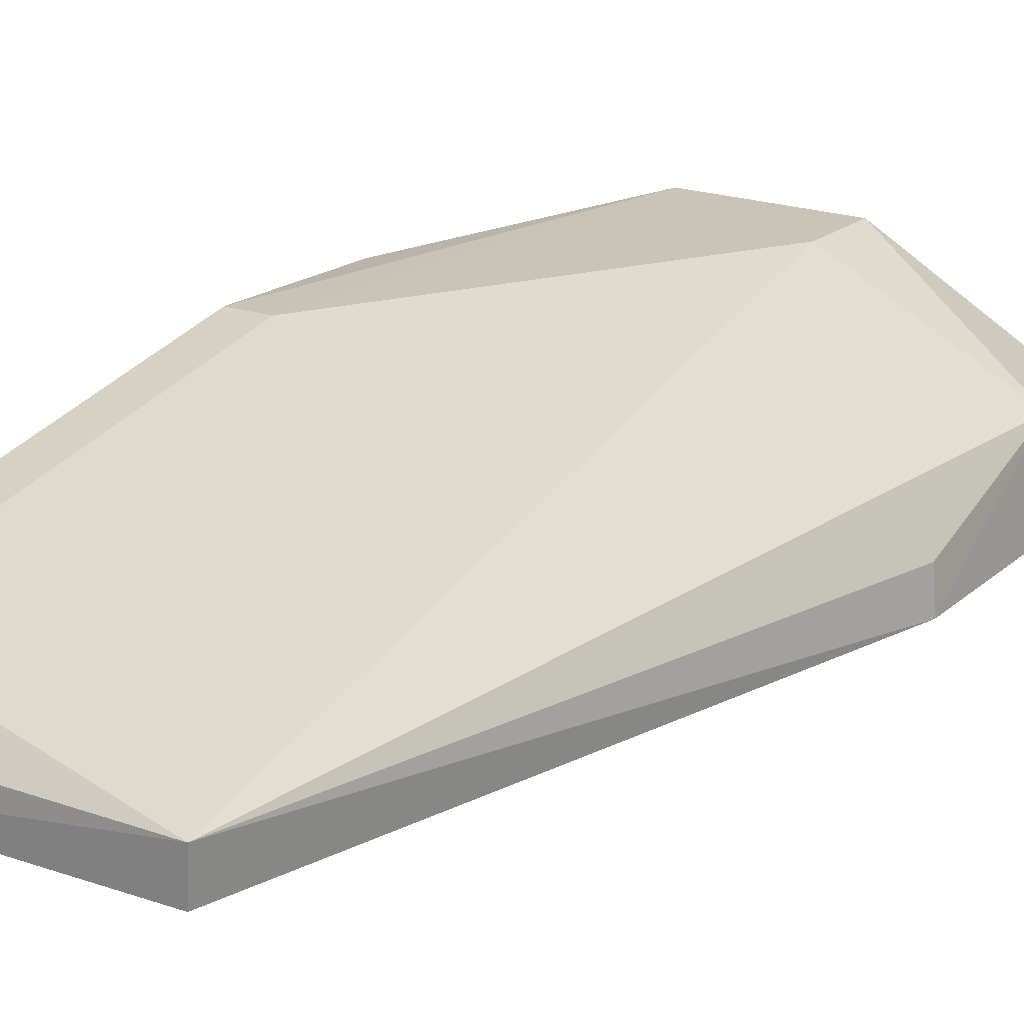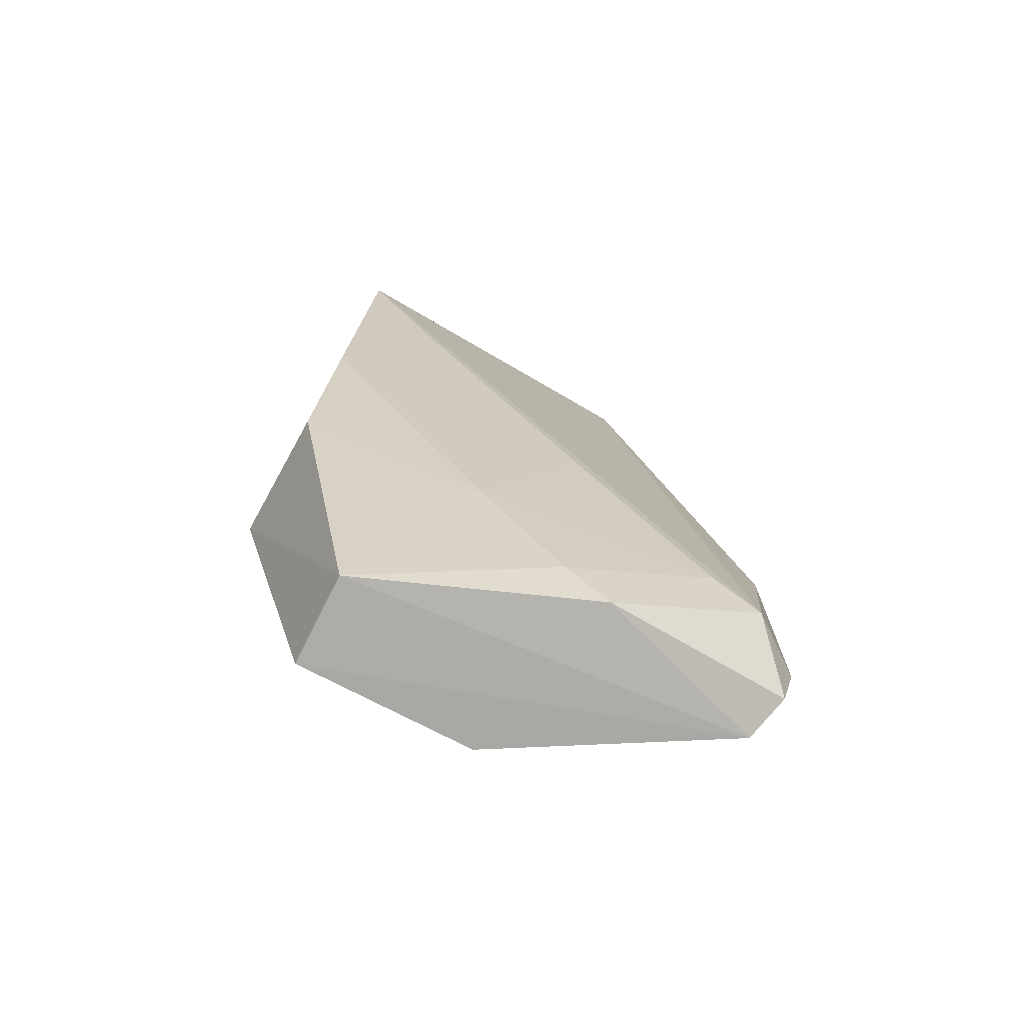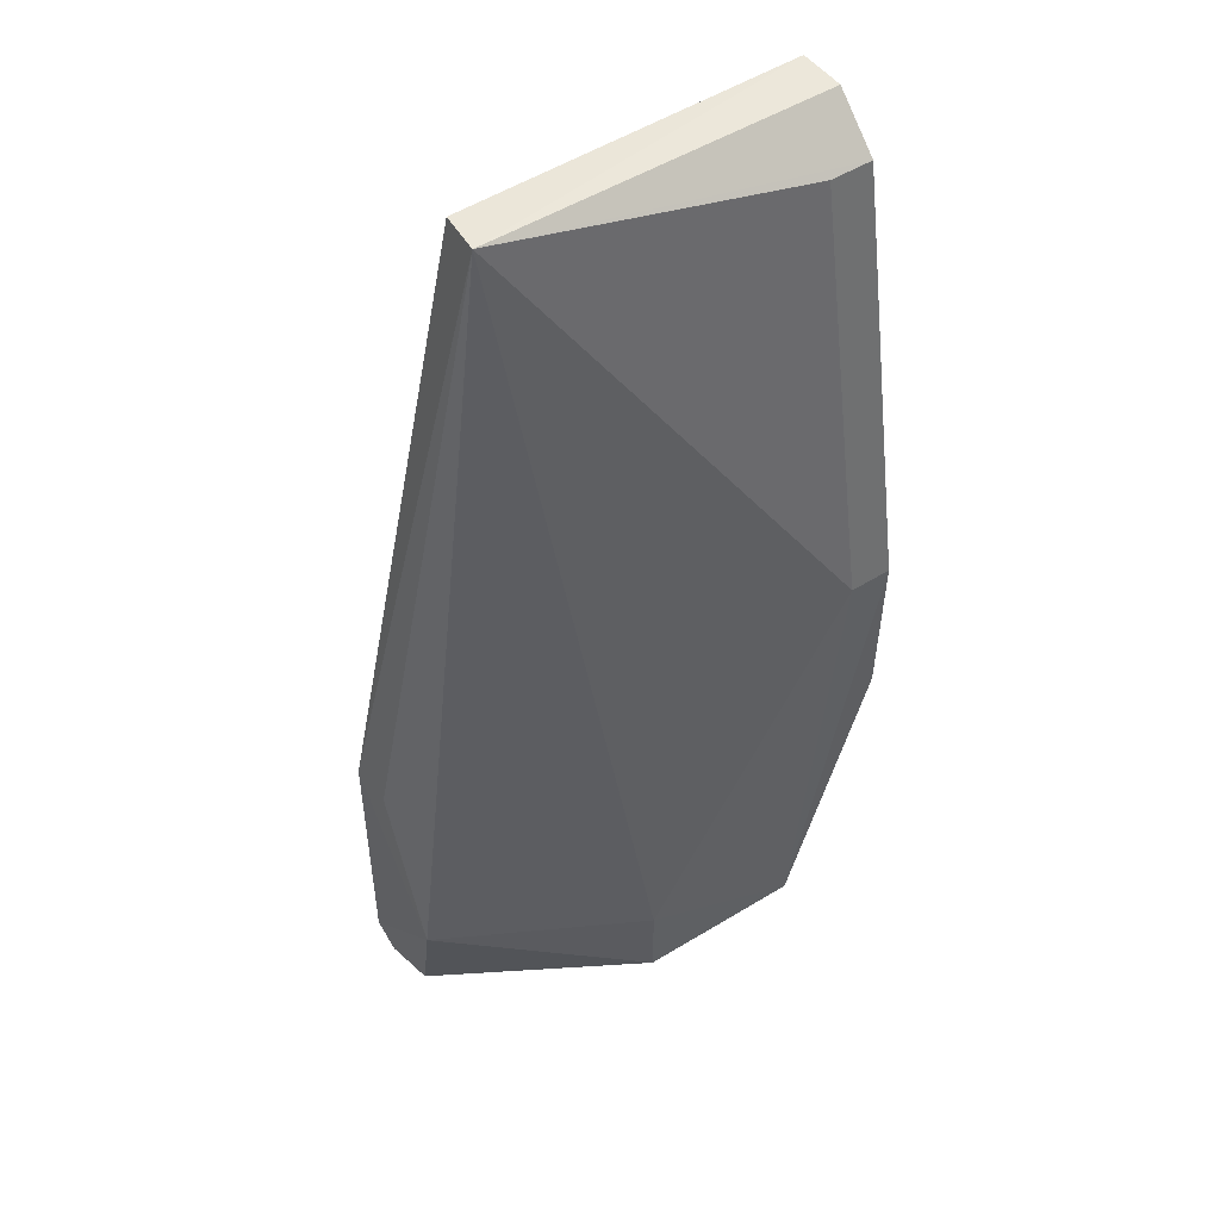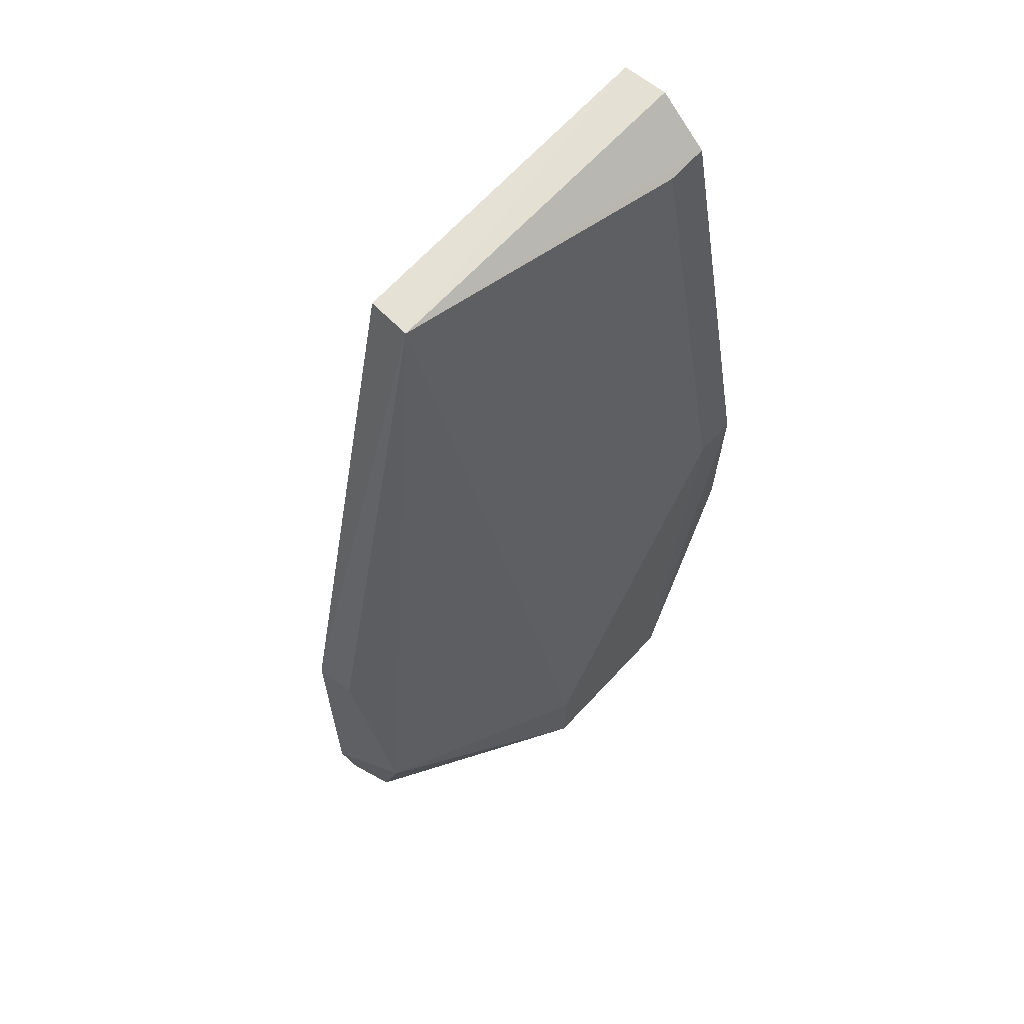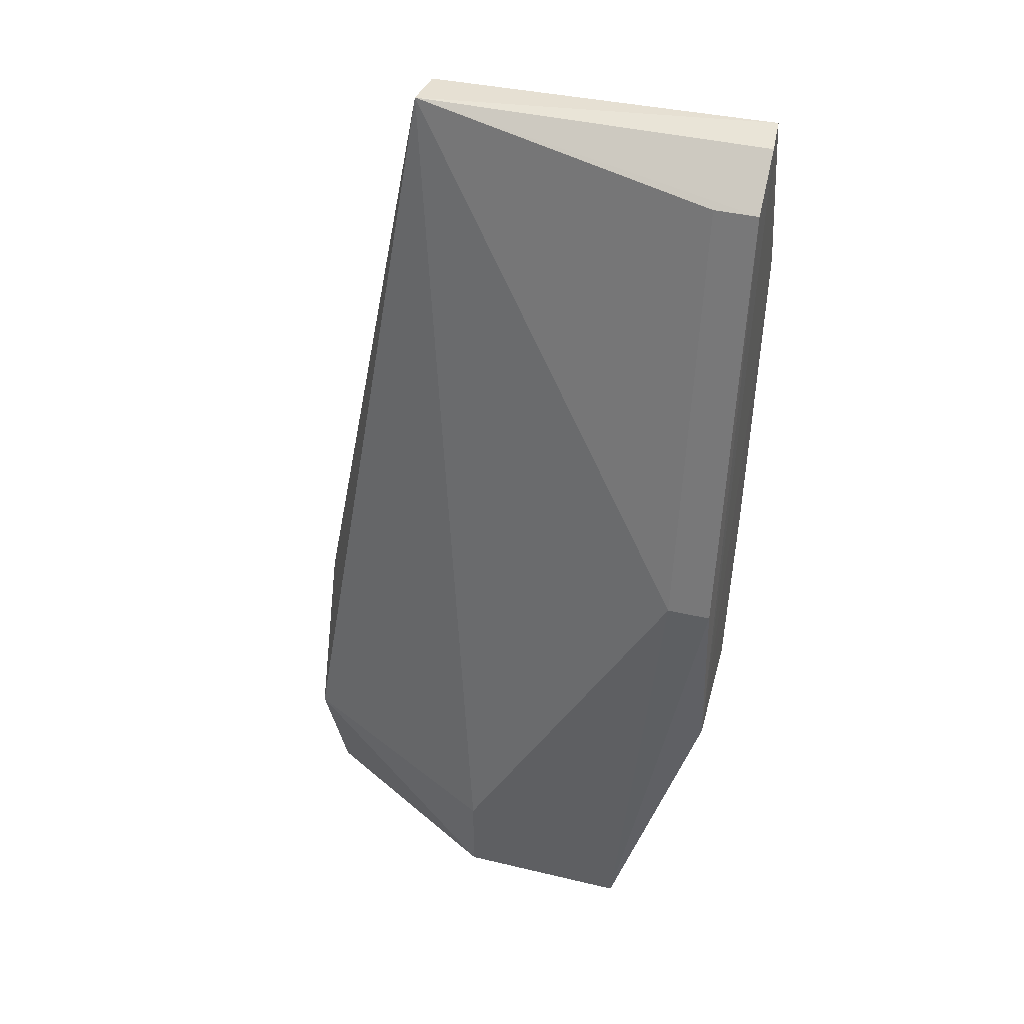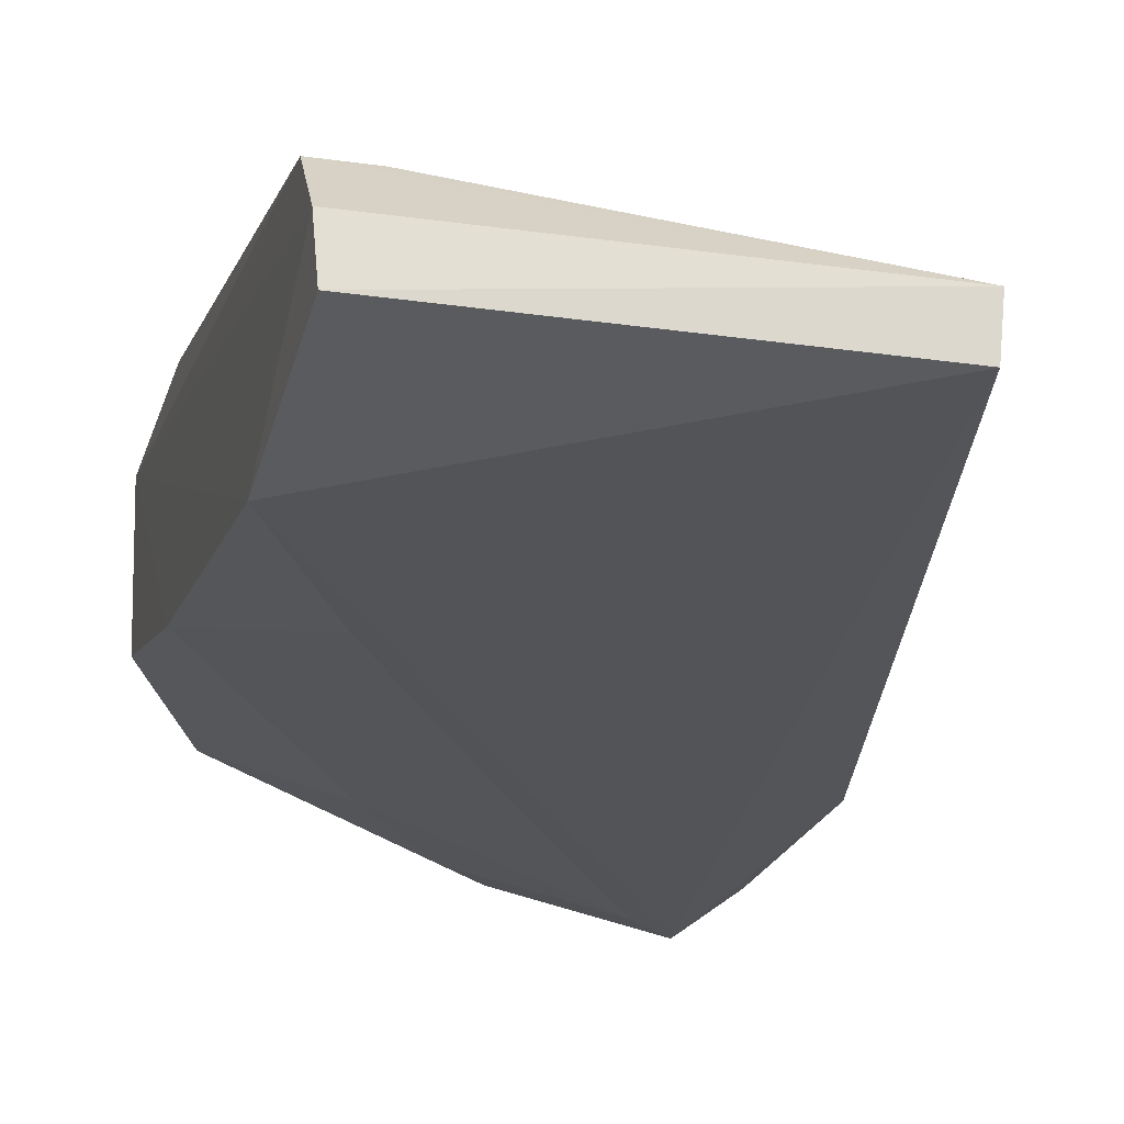
<metadata>
{"format":"obj","ext":"obj","renderer":"f3d","projection":"perspective","resolution":1024,"background":"white","views":[{"elev":19.4,"azim":-146.6,"up":"+Z"},{"elev":-77.0,"azim":152.3,"up":"+Y"},{"elev":51.5,"azim":-33.9,"up":"+Y"},{"elev":64.4,"azim":-48.0,"up":"+Y"},{"elev":41.2,"azim":15.8,"up":"+Y"},{"elev":-21.9,"azim":165.8,"up":"+Z"}]}
</metadata>
<code>
o mouth_cup019_mouth_cup019.001
v 0.2211 0.5425 -0.1475
v 0.2217 0.5044 -0.1484
v 0.2211 0.6086 -0.1947
v 0.1462 0.6459 -0.1868
v 0.1172 0.467 -0.1664
v 0.2211 0.6369 -0.1664
v 0.1644 0.4386 -0.1475
v 0.1267 0.4481 -0.1947
v 0.2204 0.6467 -0.187
v 0.1454 0.6464 -0.1772
v 0.2212 0.6463 -0.1772
v 0.2019 0.4388 -0.1471
v 0.1167 0.505 -0.1888
v 0.1193 0.4375 -0.1743
v 0.2116 0.6369 -0.1664
v 0.1644 0.4575 -0.1475
v 0.2022 0.4386 -0.1664
v 0.1176 0.5045 -0.18
v 0.1149 0.4494 -0.186
v 0.2116 0.5425 -0.1475
v 0.1833 0.4764 -0.1853
v 0.2211 0.5047 -0.1758
v 0.155 0.4386 -0.1853
v 0.1169 0.4389 -0.1839
v 0.1644 0.5047 -0.1947
v 0.2211 0.5425 -0.1853
v 0.1644 0.4481 -0.1853
v 0.2022 0.5708 -0.1947
v 0.1361 0.4575 -0.1947
f 6 1 2
f 8 4 3
f 9 3 4
f 10 9 4
f 11 6 2
f 11 2 3
f 11 3 9
f 11 10 6
f 11 9 10
f 12 2 1
f 13 4 8
f 13 10 4
f 14 7 5
f 14 12 7
f 15 1 6
f 15 6 10
f 16 7 12
f 16 10 5
f 16 5 7
f 17 2 12
f 17 12 14
f 18 13 5
f 18 5 10
f 18 10 13
f 19 13 8
f 19 5 13
f 20 15 10
f 20 1 15
f 20 10 16
f 20 16 12
f 20 12 1
f 22 2 17
f 22 17 21
f 23 17 14
f 24 19 8
f 24 14 5
f 24 5 19
f 24 23 14
f 24 8 23
f 25 8 3
f 26 3 2
f 26 2 22
f 26 22 21
f 26 21 25
f 27 21 17
f 27 17 23
f 27 23 8
f 28 26 25
f 28 25 3
f 28 3 26
f 29 25 21
f 29 21 27
f 29 27 8
f 29 8 25

</code>
